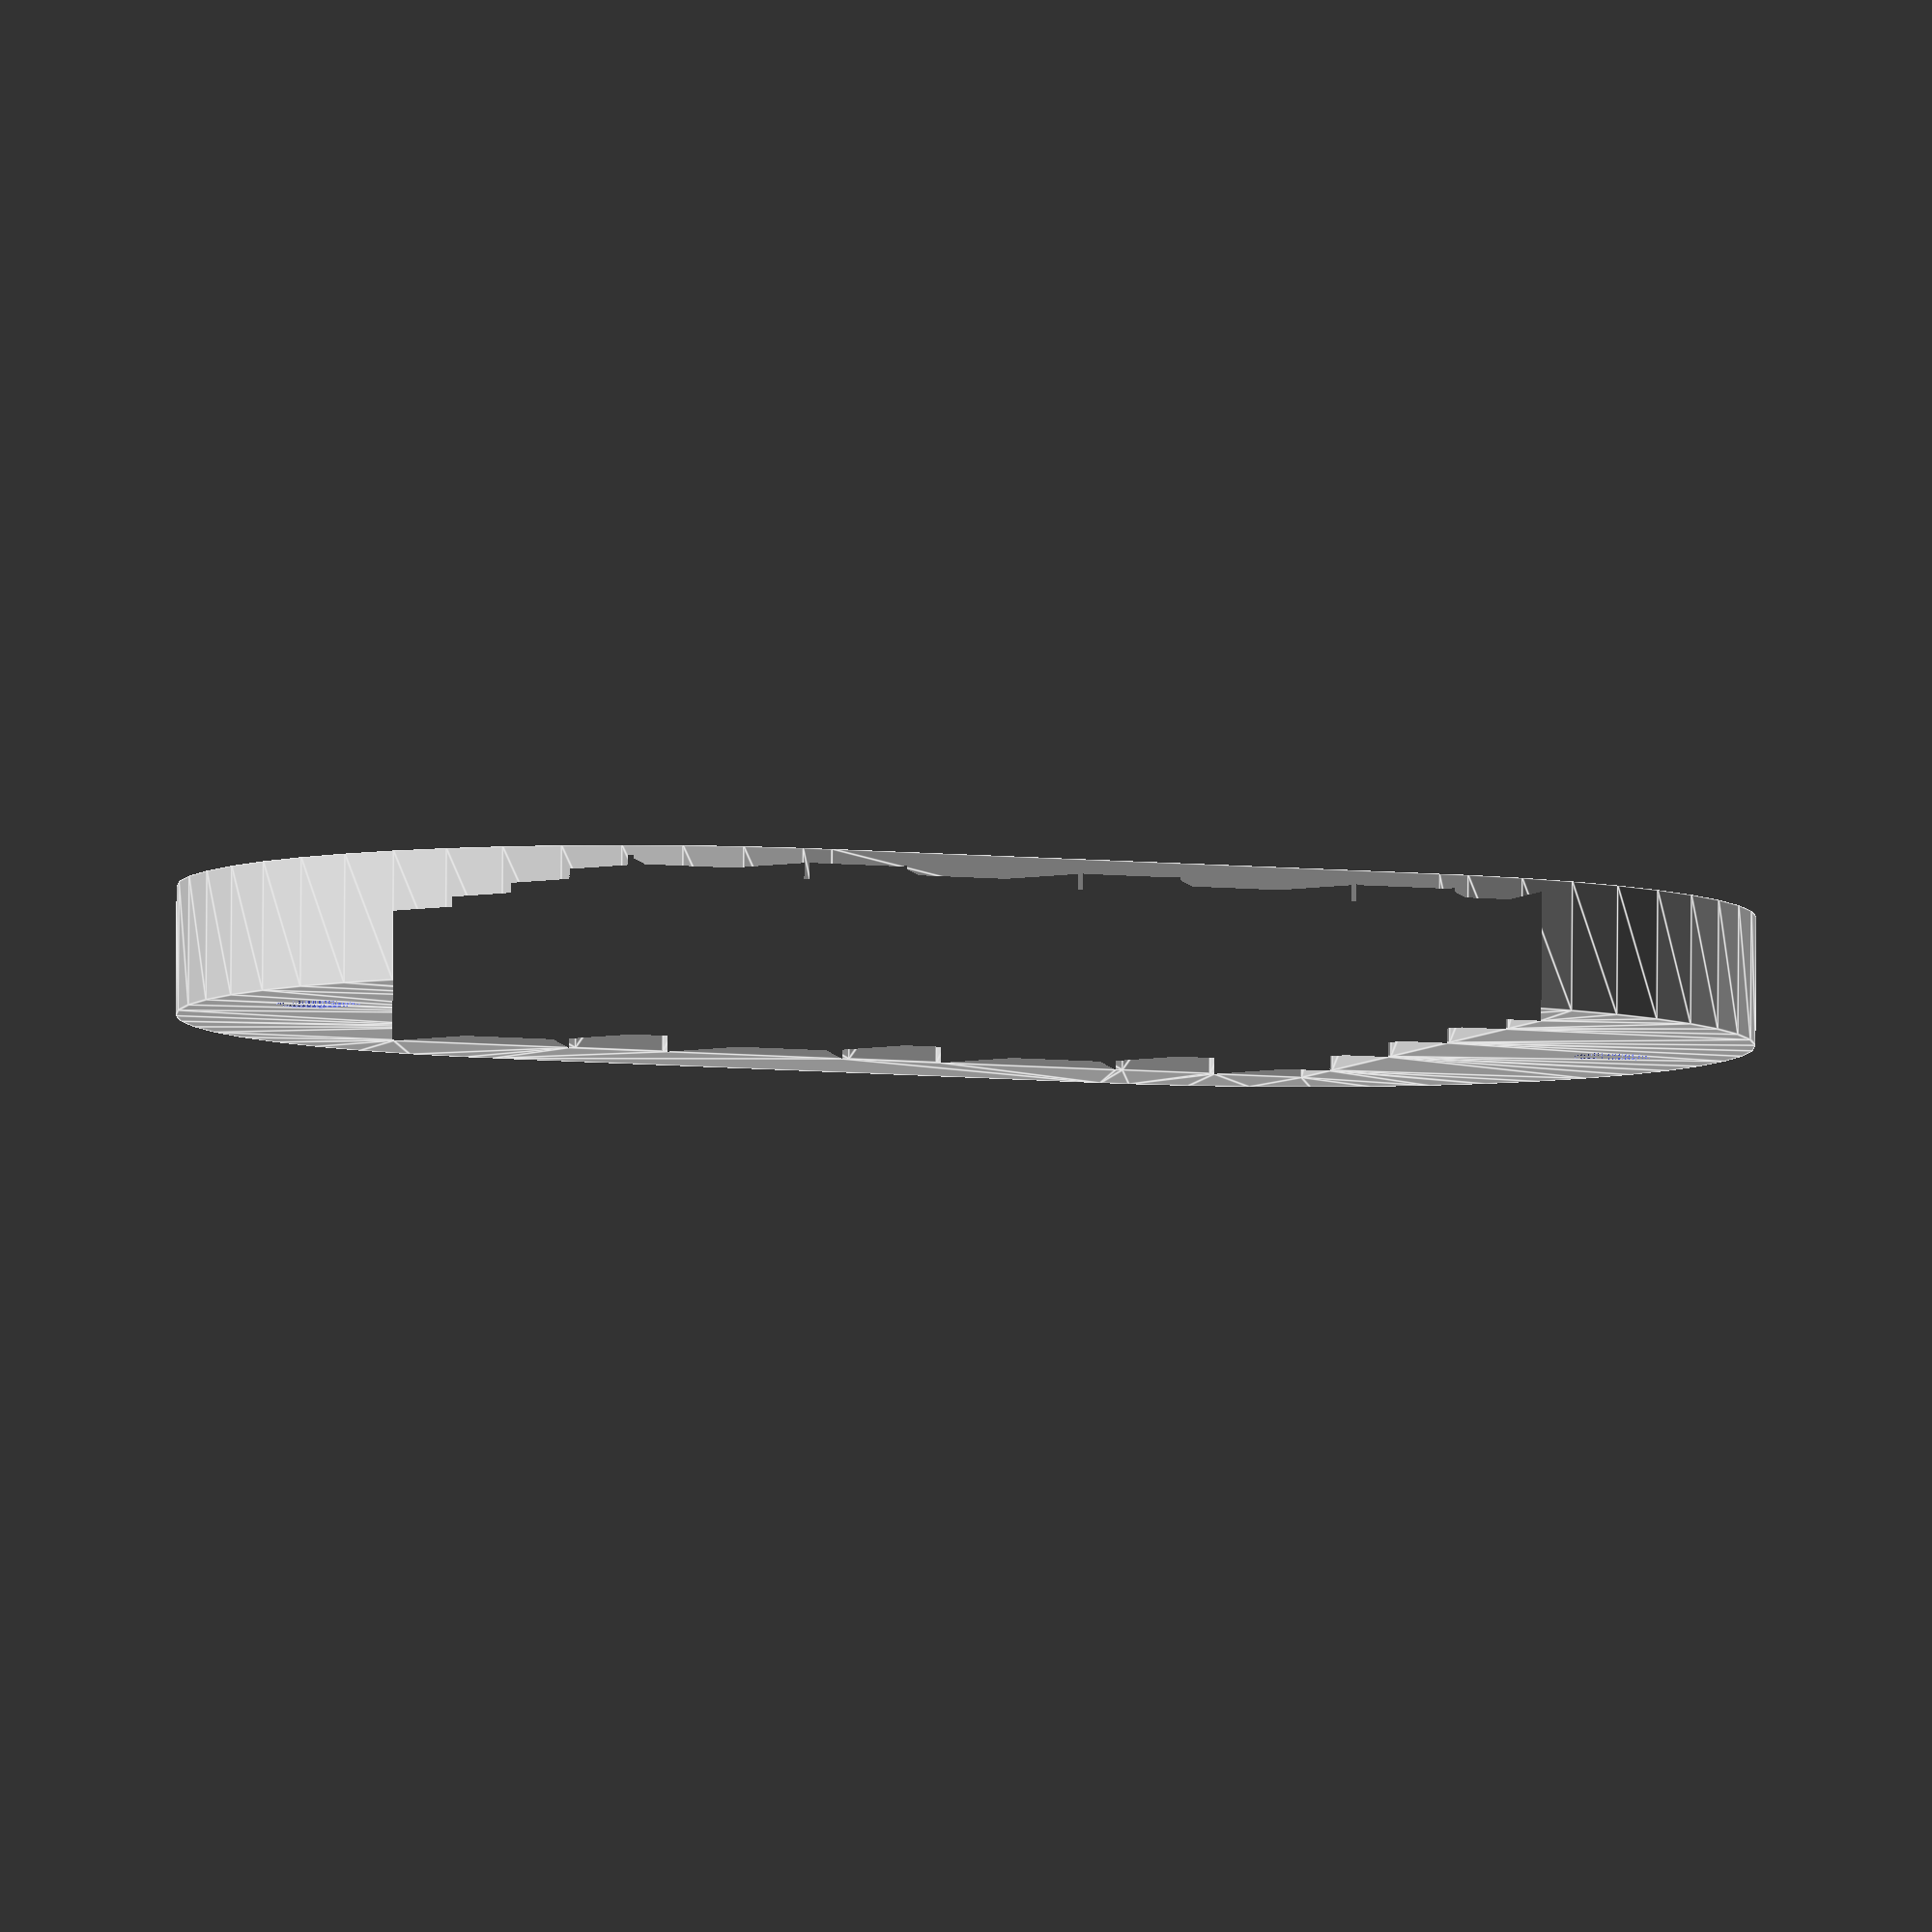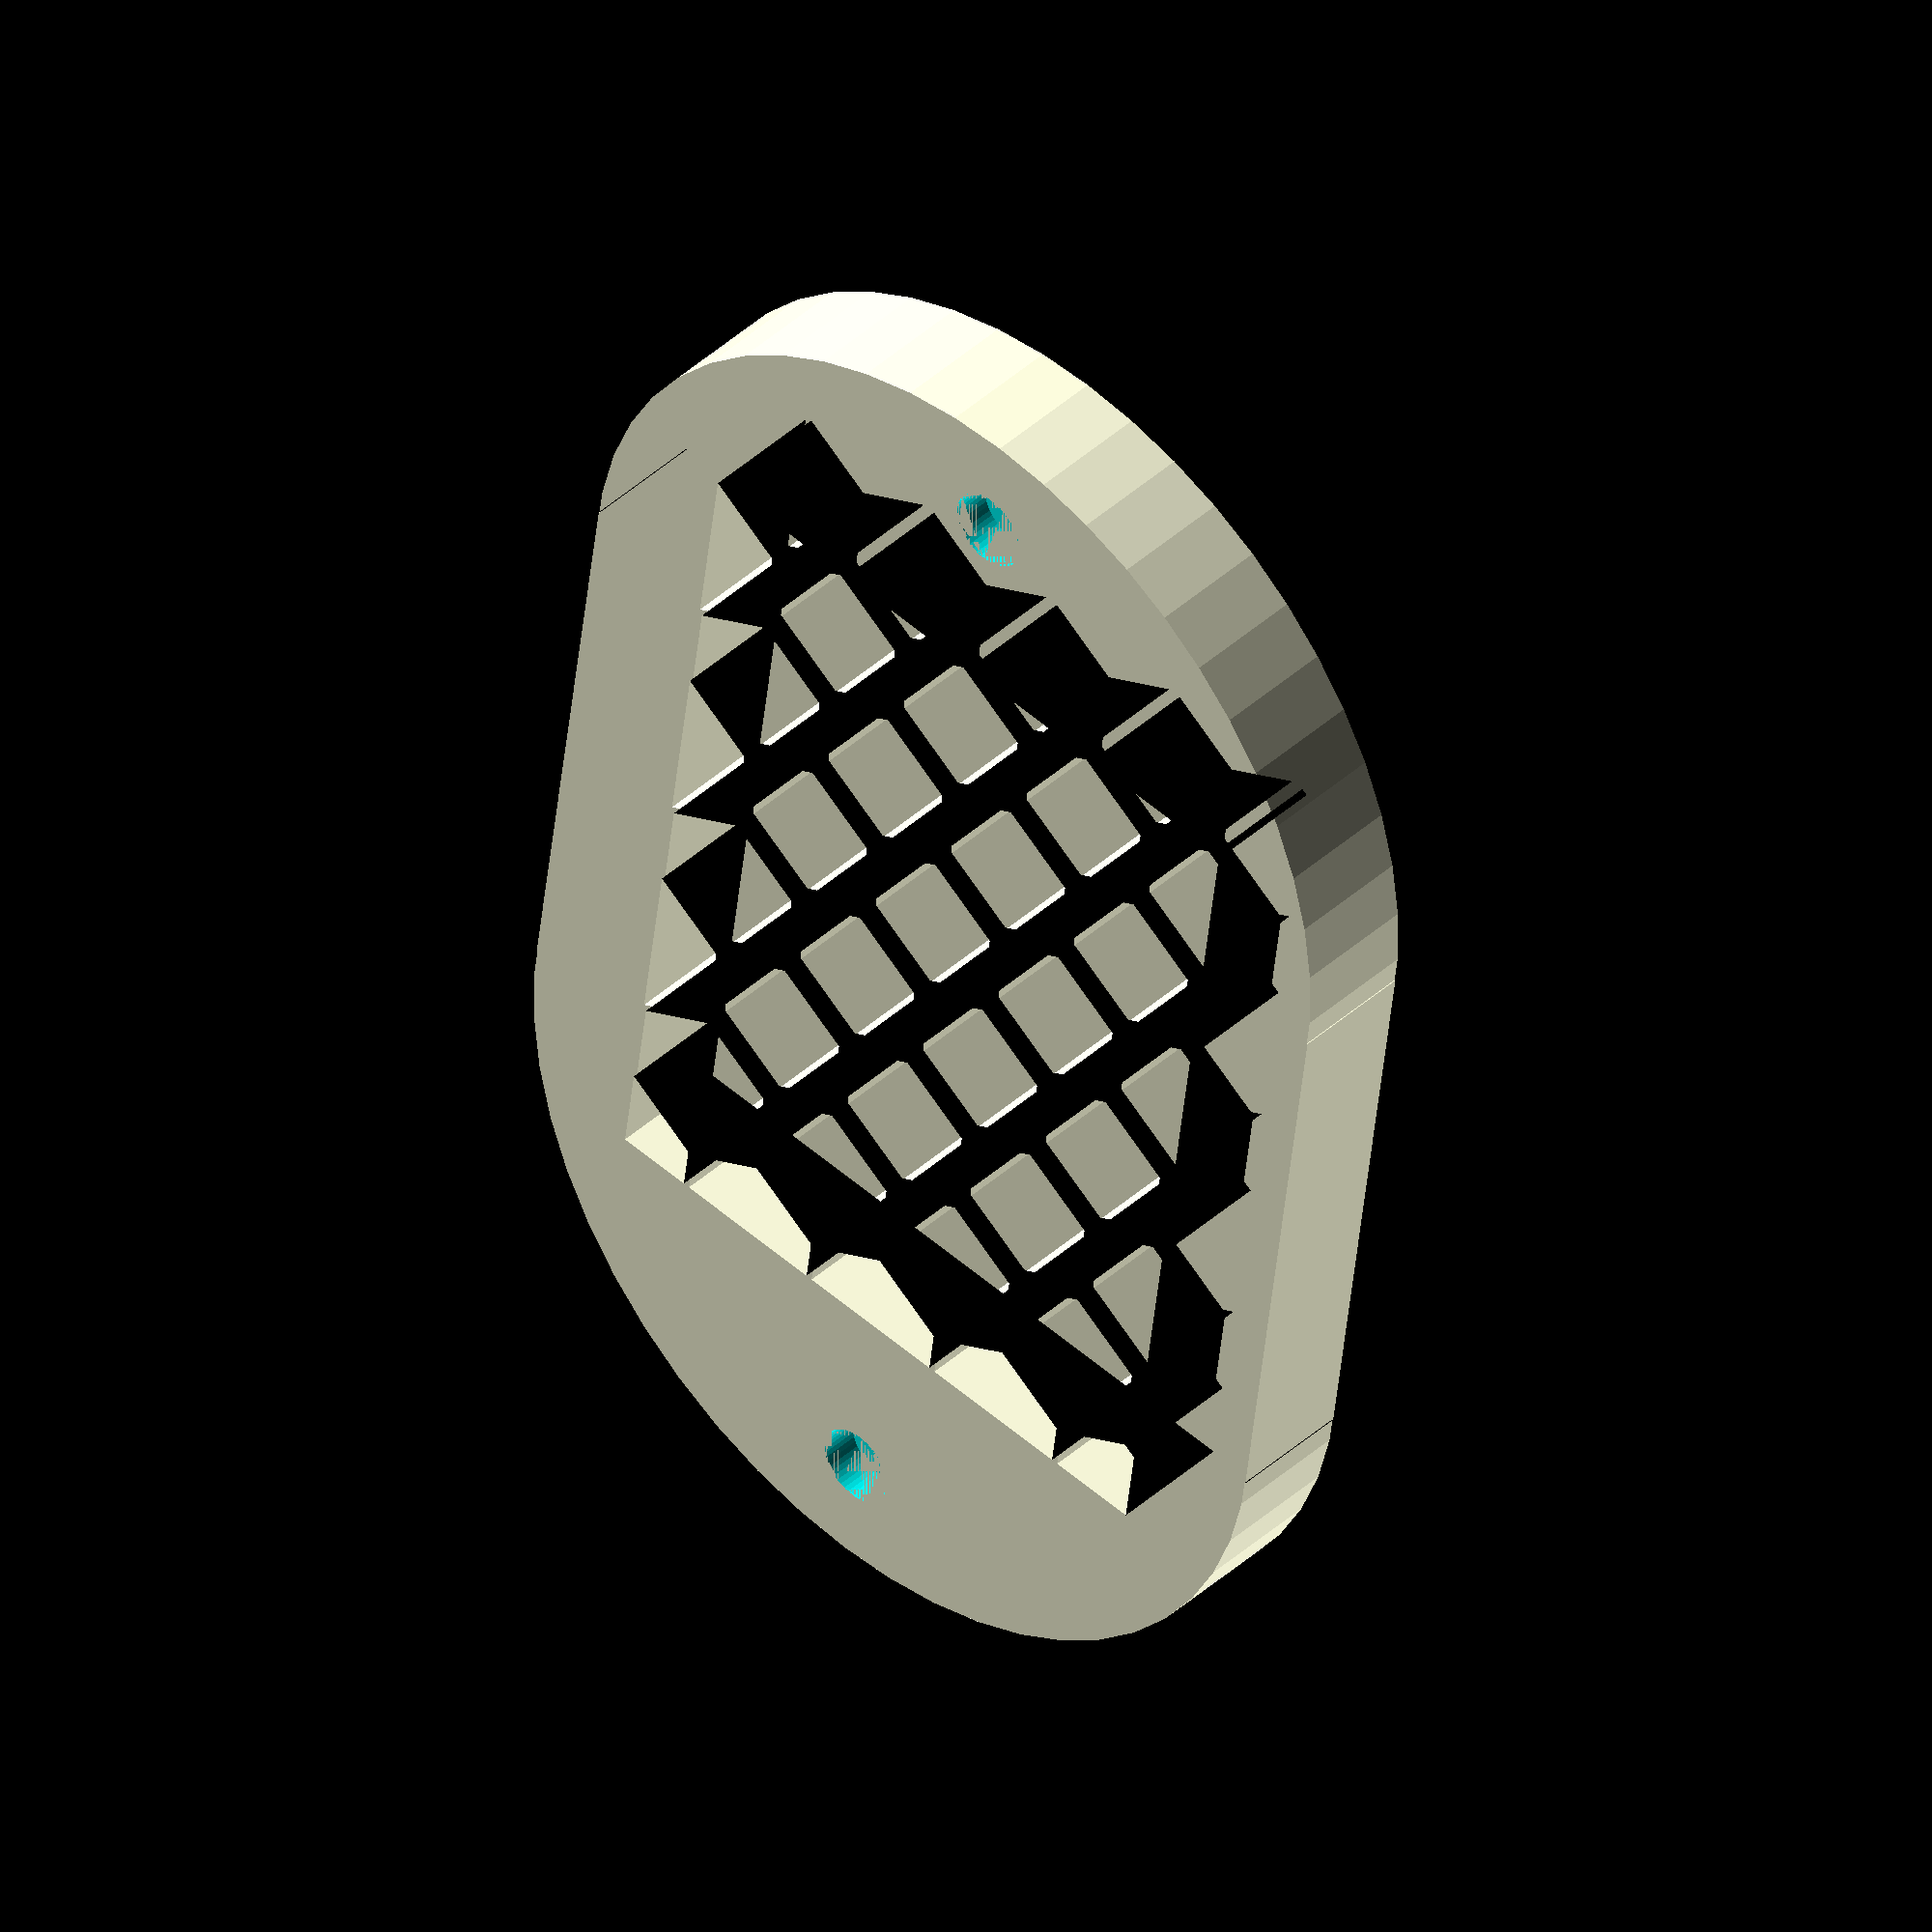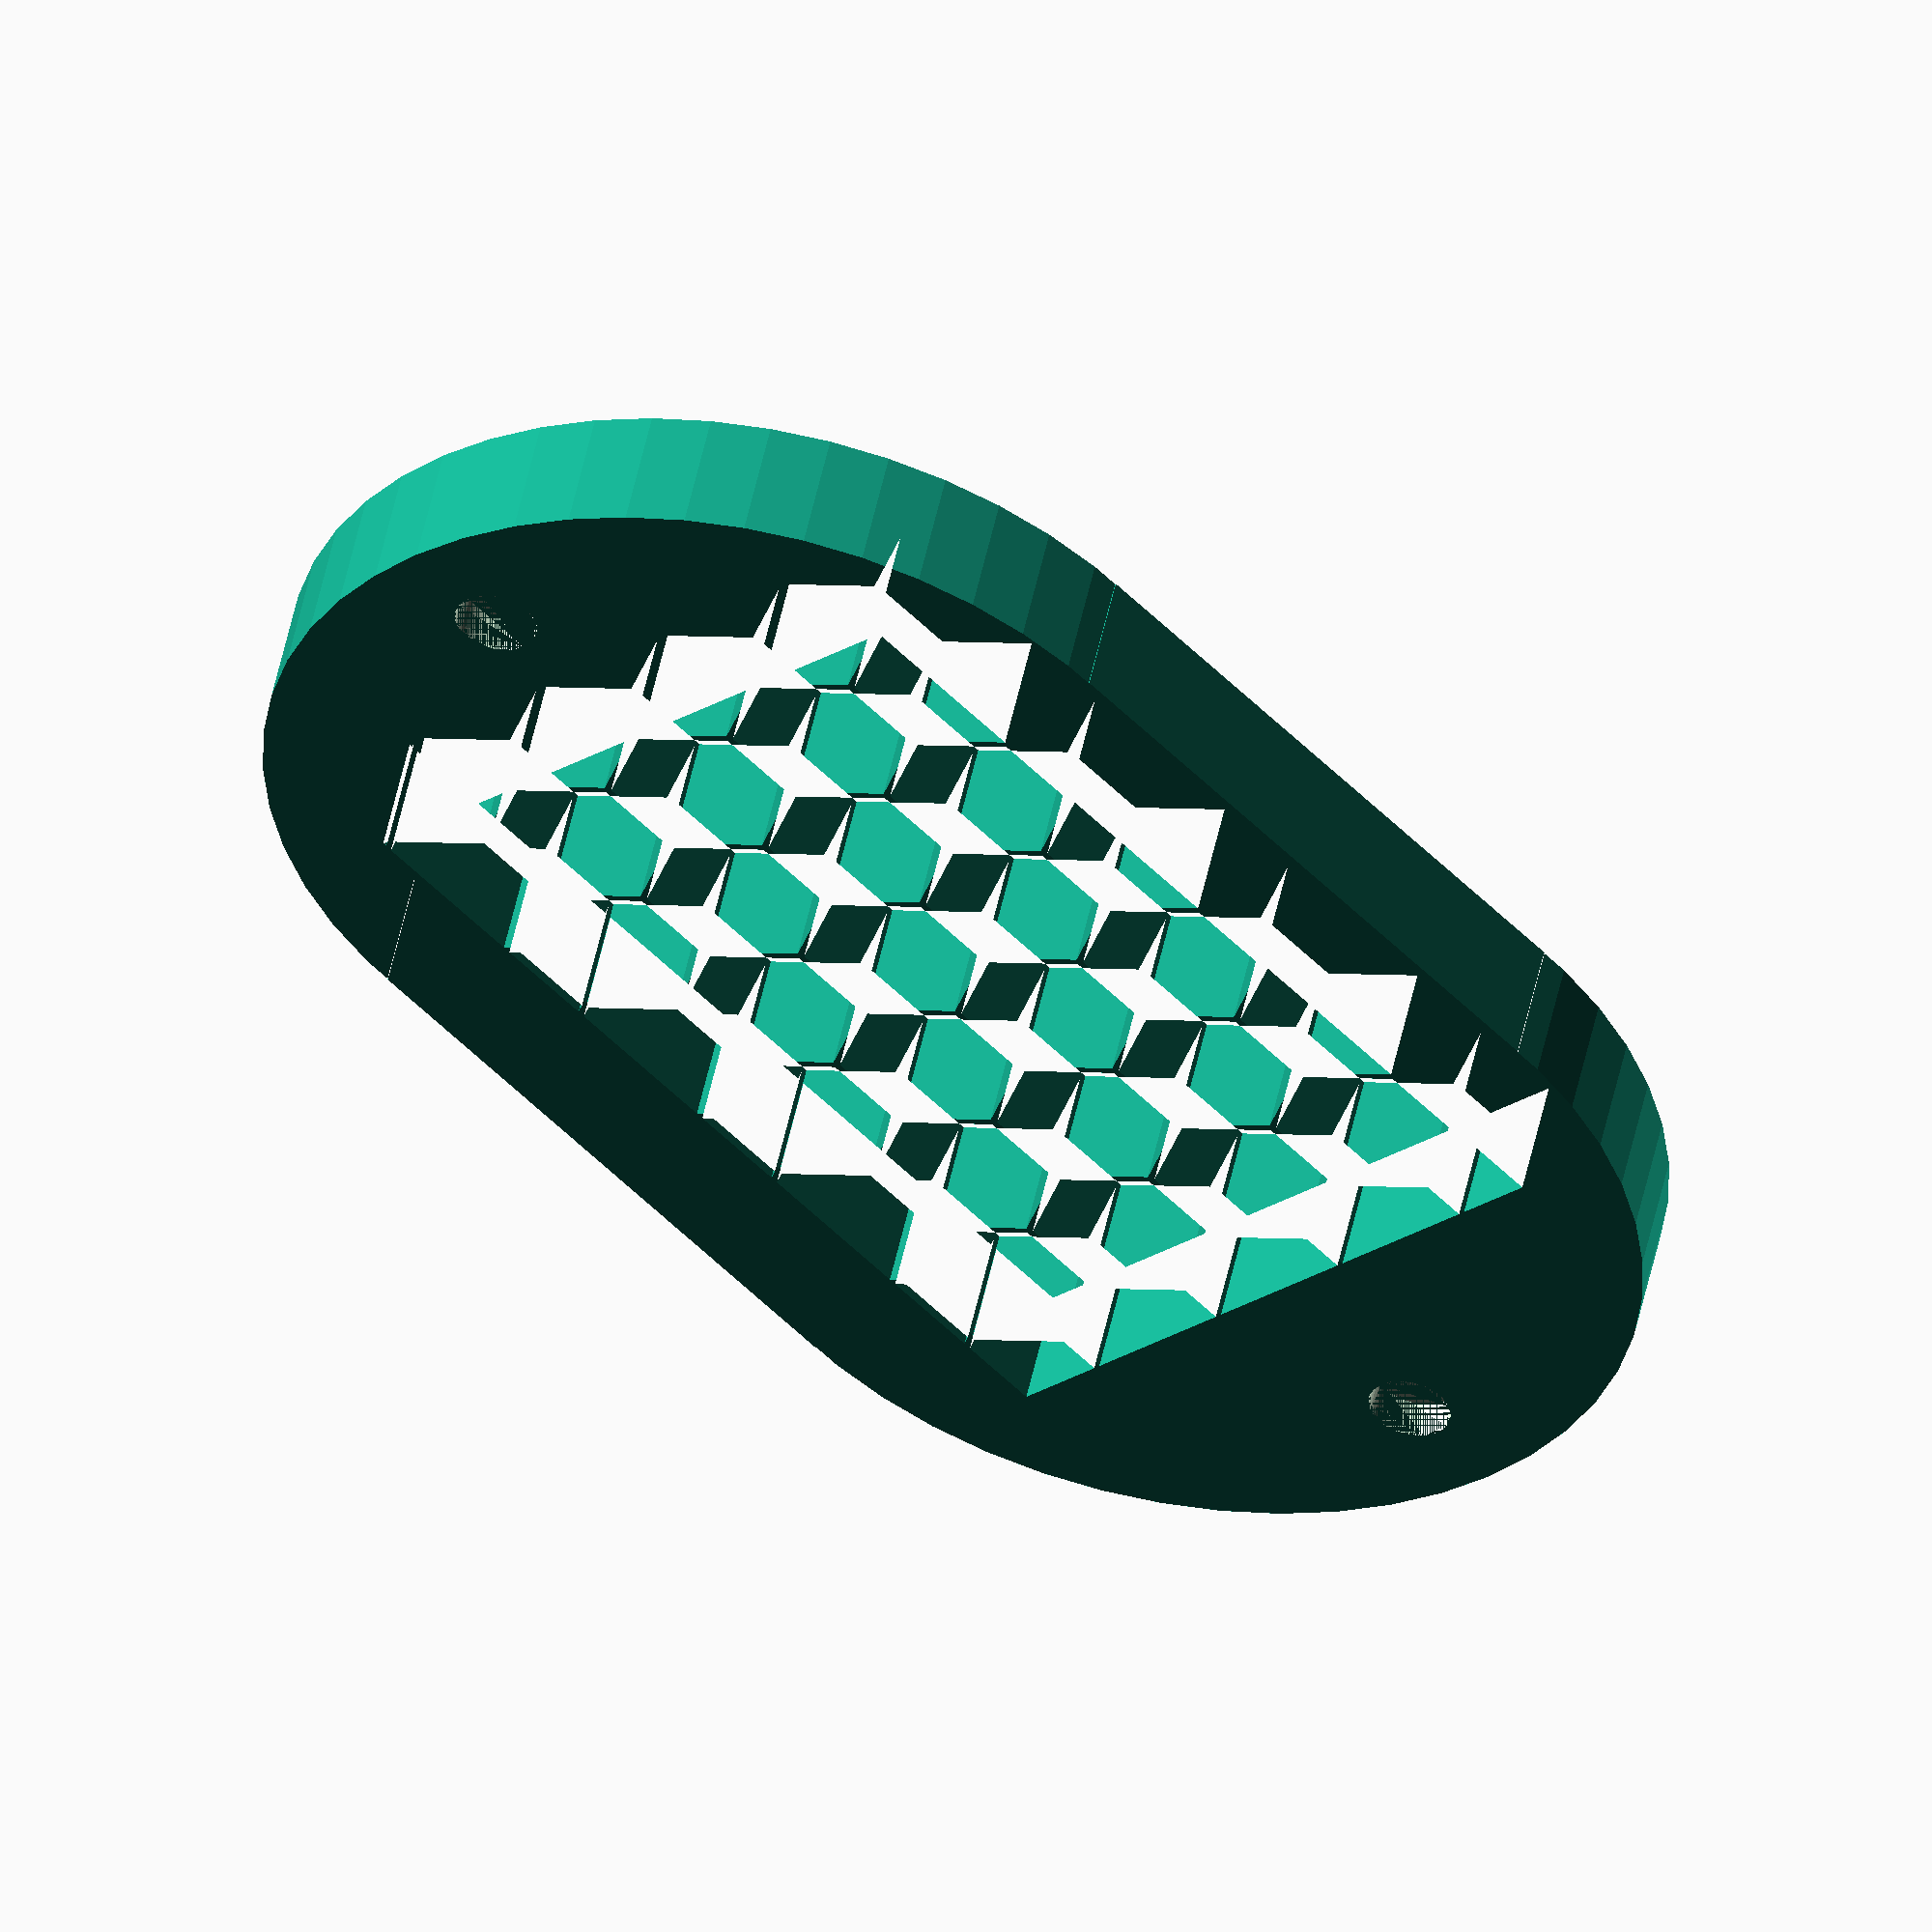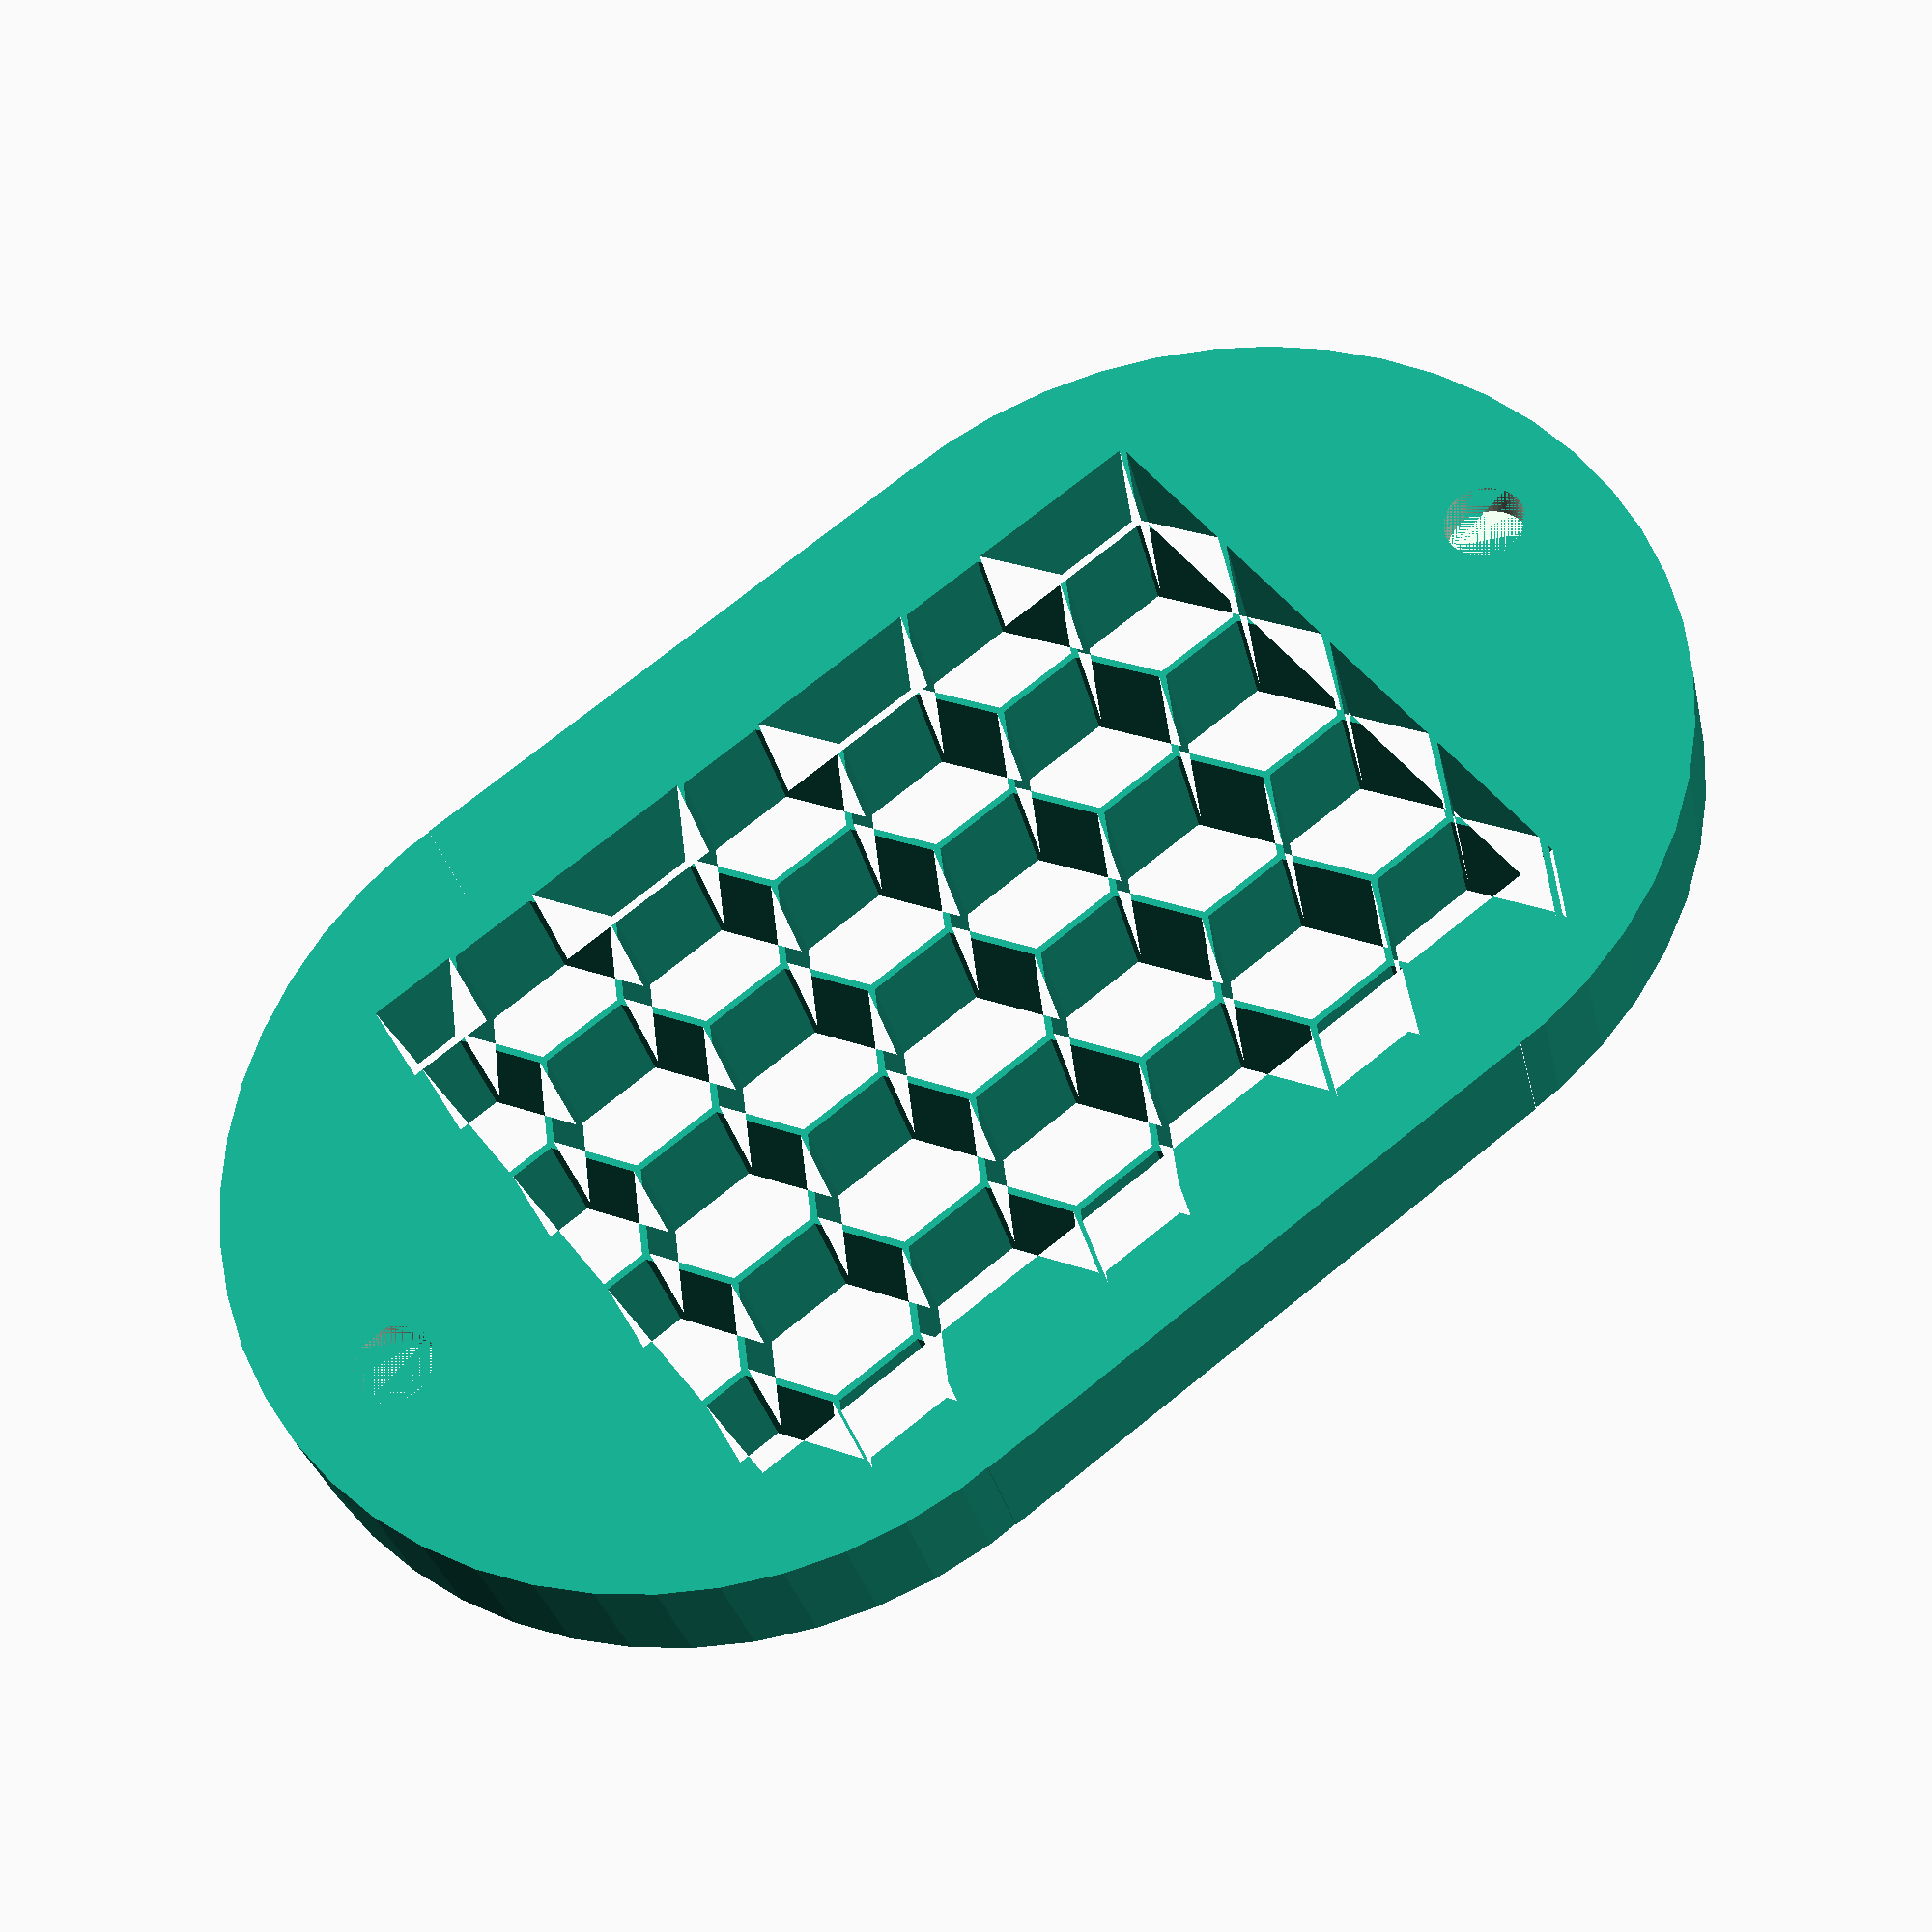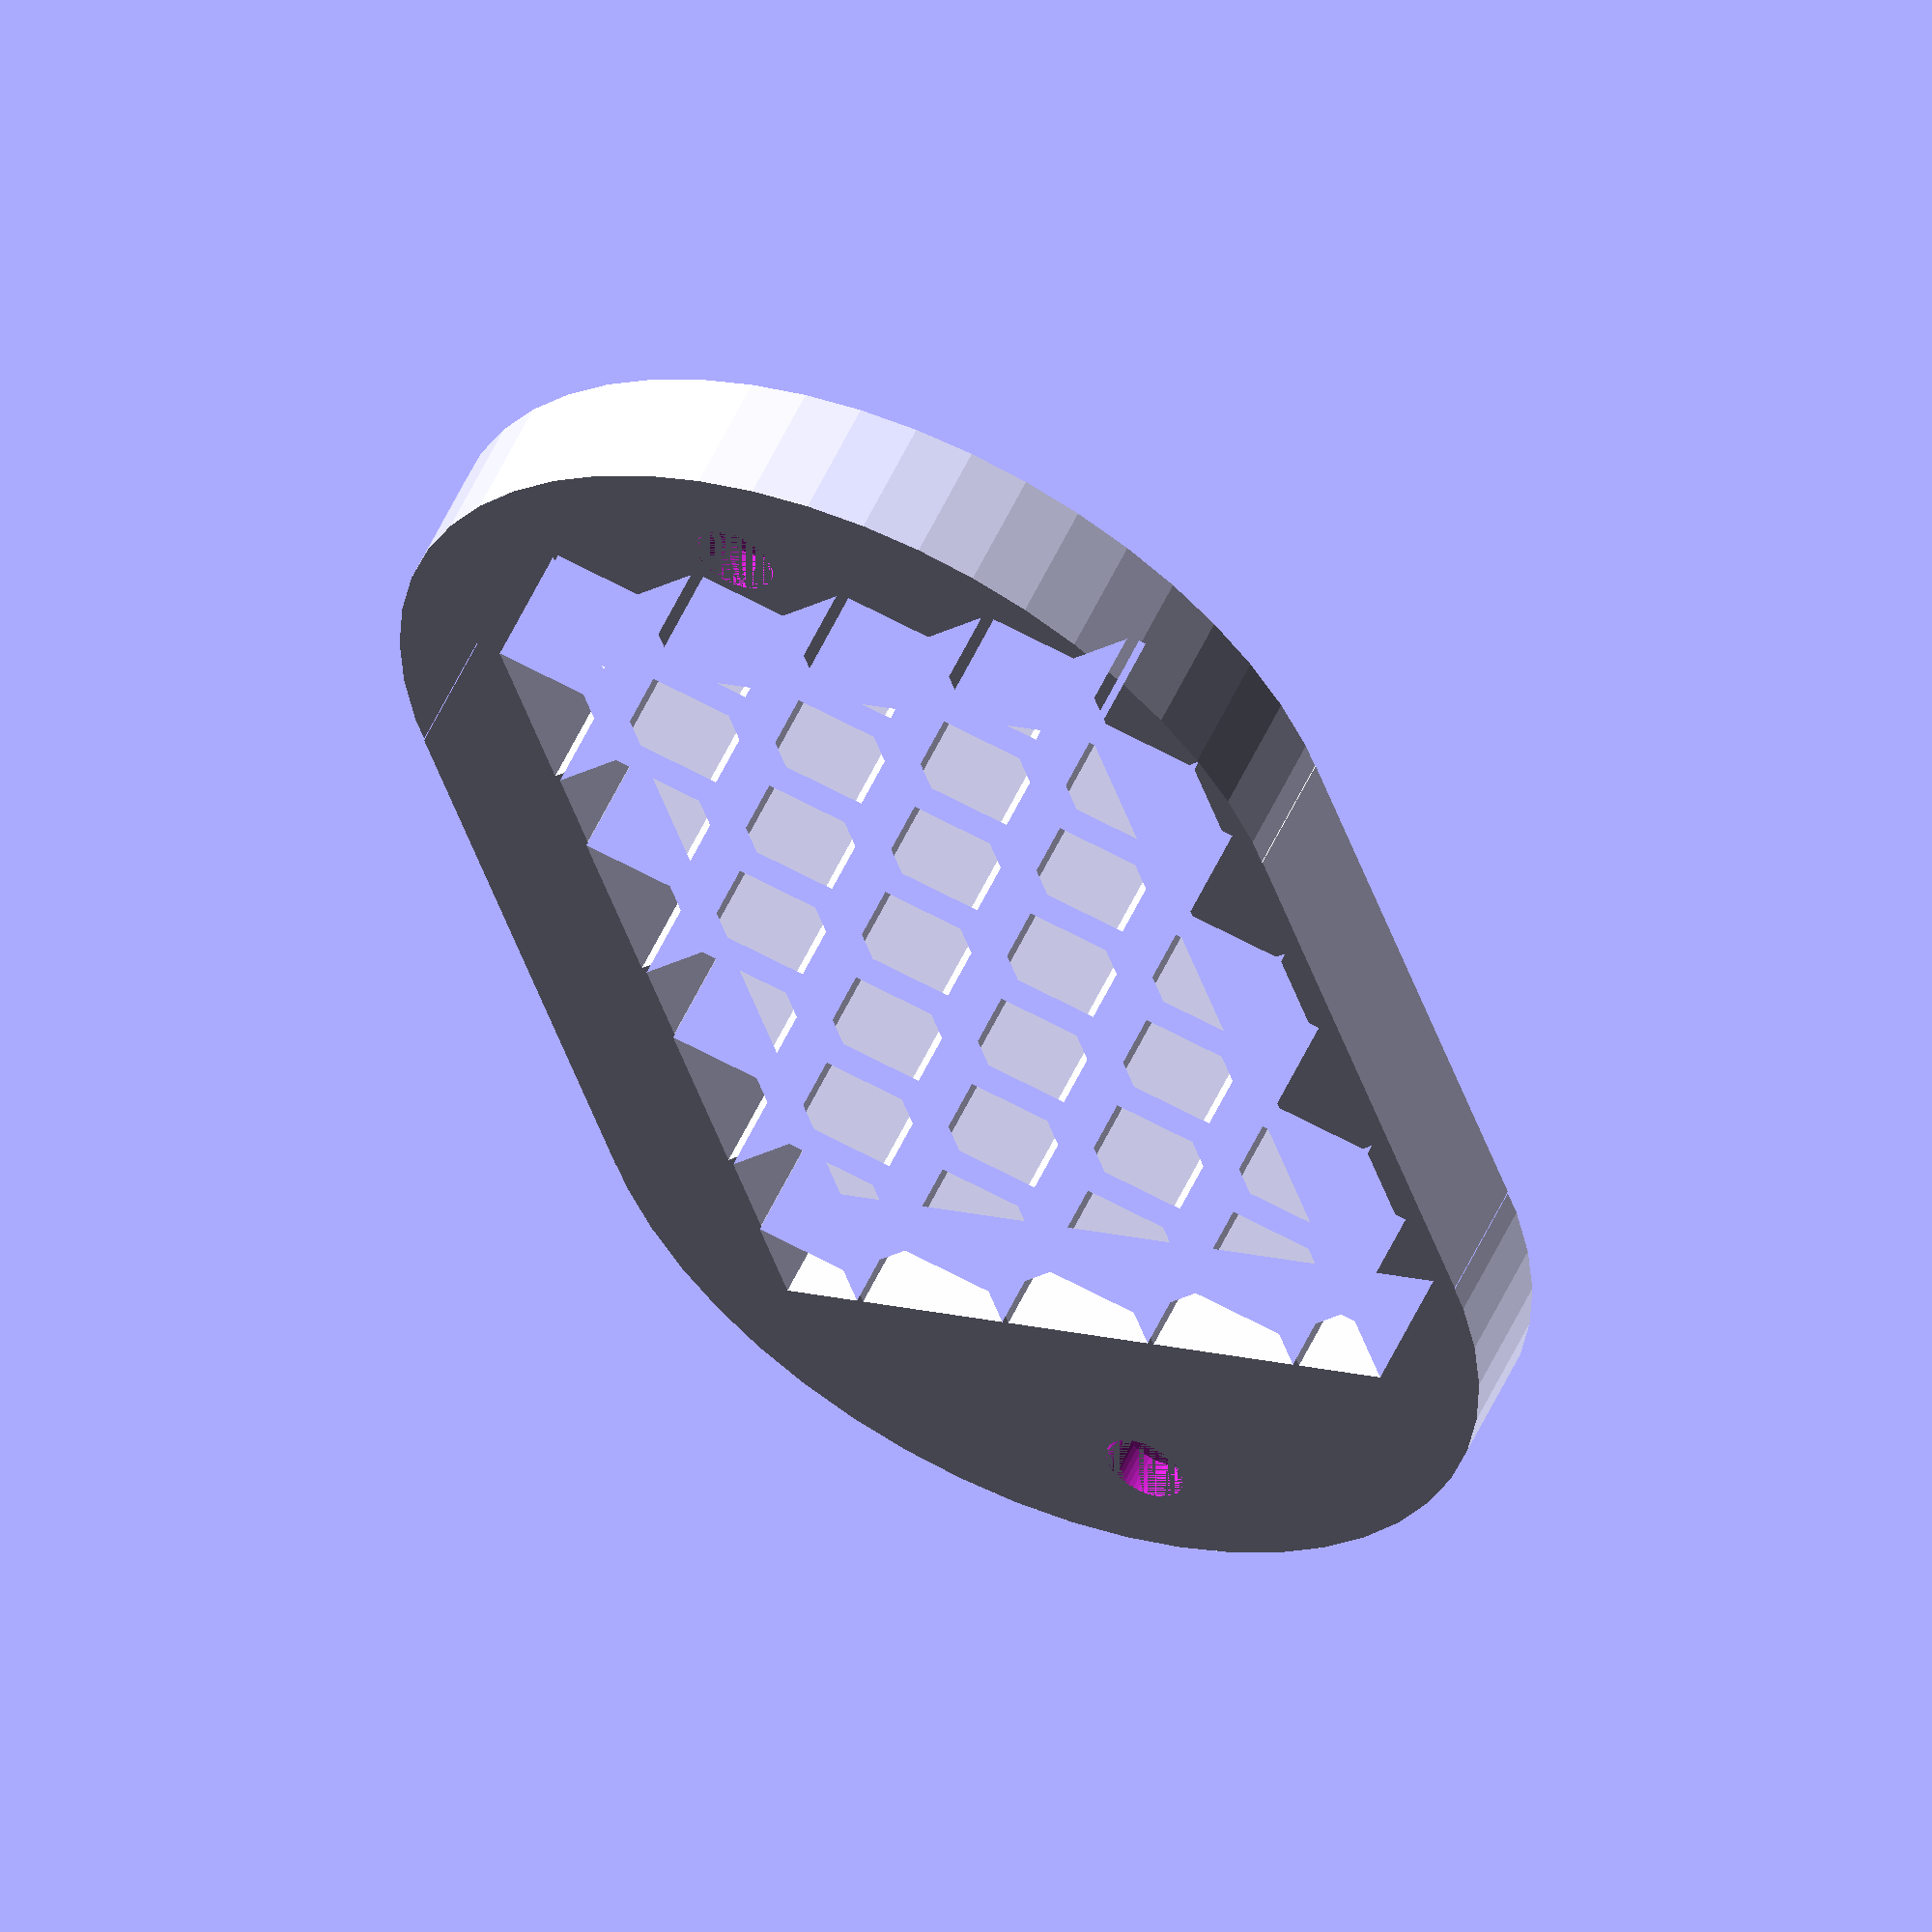
<openscad>
//////////////////////
/// Thing: Customizable Grid for Canon Speedlight
/// For use with http://www.thingiverse.com/thing:1185771 (Canon Speedlite 600EX-RT - CGprods KIT)
/// Author: Kim Quermann
/// Creative Commons - Attribution - just provide cedit to this thing
//////////////////////


/////////////////////
/// Change these Parameters
/////////////////////
twoSidedHole = "yes";
hexRadius=7.5;
showHexRadiusAsLabel = "no";

////////////////////
/// Nothing to change for Speedlight
////////////////////
outerWidth = 125;
outerHeight = 75;
outerRadius = outerHeight/2;
baseHeight = 10;
innerWidth = 75;
innerHeight = 53; // maybe 47 
holeDiameter = 6.5;
holeDepth = 3.15;
holeDistance = 6+0.5*holeDiameter;
hexBorderWidth=0.31; // be careful with this value. For too little value, the grid will not be printed. Min Value: 0.29 for shell thickness 1.5 in Cura

yStepHeight=2*sqrt(3/4*hexRadius*hexRadius);
xStepWidth=2*hexRadius*0.75;


///////////////
// RENDER

union(){
    
    difference(){
    linear_extrude( height = baseHeight)
        assembledGrid();
    linear_extrude(height = holeDepth)
        magnetHoles();
    if (twoSidedHole == "yes"){
        translate([0,0,baseHeight-holeDepth]) linear_extrude(height = holeDepth)
        magnetHoles();
        }  
    }
    
    if(showHexRadiusAsLabel == "yes"){
    rotate(a=[90,0,0])
    translate([5,5,0])
    linear_extrude(height = 1.5){
        text(text = str(hexRadius, " mm"), font = "Liberation Sans", size = 7, valign = "center");
    }
}
}
   



//////////////
// MODULES

module assembledGrid(){
    union(){
        baseShape();

        // Gesamt: outerWidth
        // Mittelpunkt(X):  (outerWidth-2*outerRadius)*0,5
        // mesh muss 0.5*Meshbreite nach links vom Mittelpunkt
        
       translate([outerRadius-(outerWidth-innerWidth),(outerHeight-innerHeight)/2]) mesh();
        }
    }

module baseShape(){
    difference(){
        union(){
            square([outerWidth-2*outerRadius,outerHeight]);
            translate([0,outerRadius,0]) circle(r=outerRadius, $fn=50);
            translate([outerWidth-2*outerRadius,outerRadius,0]) circle(r=outerRadius, $fn=50);
        }
        translate([outerRadius-(outerWidth-innerWidth),(outerHeight-innerHeight)/2])
        innerShape();
    }
}
module innerShape(add=0){
    square([innerWidth+add,innerHeight+add]);
    }
module magnetHoles(){
    translate([-outerRadius + holeDistance, outerRadius, 0]) circle(d=holeDiameter, $fn=50);
    translate([outerWidth-outerRadius-holeDistance, outerRadius,0]) circle(d=holeDiameter, $fn=50);
    }
    
module hex(x,y){
    
    
//    // Example mesh
//    hex(0*xStepWidth, 0*yStepHeight);
//    hex(1*xStepWidth, 0*yStepHeight + 0.5*yStepHeight);
//    hex(2*xStepWidth, 0*yStepHeight);
//    hex(3*xStepWidth, 0*yStepHeight + 0.5*yStepHeight);
//    hex(4*xStepWidth, 0*yStepHeight);
//    hex(5*xStepWidth, 0*yStepHeight + 0.5*yStepHeight);
//    hex(6*xStepWidth, 0*yStepHeight);
//    hex(7*xStepWidth, 0*yStepHeight + 0.5*yStepHeight);
//    // second row
//    hex(0*xStepWidth, 1*yStepHeight);
//    hex(1*xStepWidth, 1*yStepHeight +0.5*yStepHeight);
//    hex(2*xStepWidth, 1*yStepHeight);
//    hex(3*xStepWidth, 1*yStepHeight + 0.5*yStepHeight);
//    hex(4*xStepWidth, 1*yStepHeight);
//    hex(5*xStepWidth, 1*yStepHeight +0.5*yStepHeight);
//    hex(6*xStepWidth, 1*yStepHeight);
//    hex(7*xStepWidth, 1*yStepHeight + 0.5*yStepHeight);
//    // third row
//    hex(0*xStepWidth, 2*yStepHeight);
//    hex(1*xStepWidth, 2*yStepHeight +0.5*yStepHeight);
//    hex(2*xStepWidth, 2*yStepHeight);
//    hex(3*xStepWidth, 2*yStepHeight + 0.5*yStepHeight);
//    hex(4*xStepWidth, 2*yStepHeight);
//    hex(5*xStepWidth, 2*yStepHeight +0.5*yStepHeight);
//    hex(6*xStepWidth, 2*yStepHeight);
//    hex(7*xStepWidth, 2*yStepHeight + 0.5*yStepHeight);
    
    
	difference(){
		translate([x,y,0]) 
		circle(r=(hexRadius+hexBorderWidth), $fn=6);	
		translate([x,y,0]) 
		circle(r=(hexRadius-hexBorderWidth), $fn=6);
	}
}    
    
module mesh(){   
    xSteps = innerWidth / xStepWidth;
    ySteps = innerHeight / yStepHeight;
    intersection(){
        for (yi=[0:1:ySteps])
            for(xi=[0:1:xSteps]){
                hex(xi*xStepWidth,yi*yStepHeight+( xi%2==0?0:0.5*yStepHeight ));
            }
        innerShape();
    }
}


</openscad>
<views>
elev=275.2 azim=339.6 roll=180.4 proj=o view=edges
elev=318.0 azim=262.5 roll=222.7 proj=o view=wireframe
elev=128.7 azim=47.5 roll=168.2 proj=o view=wireframe
elev=210.8 azim=37.1 roll=347.9 proj=p view=wireframe
elev=125.5 azim=109.0 roll=335.8 proj=o view=solid
</views>
